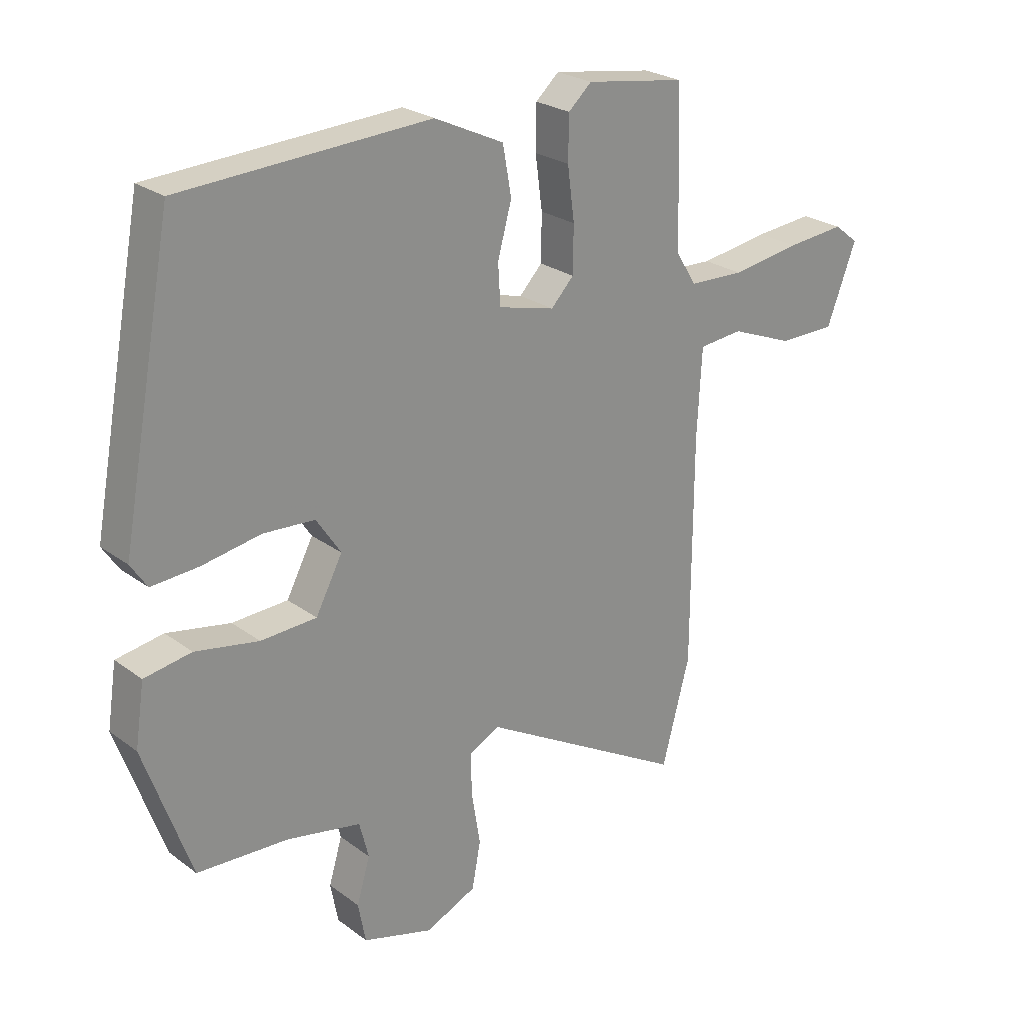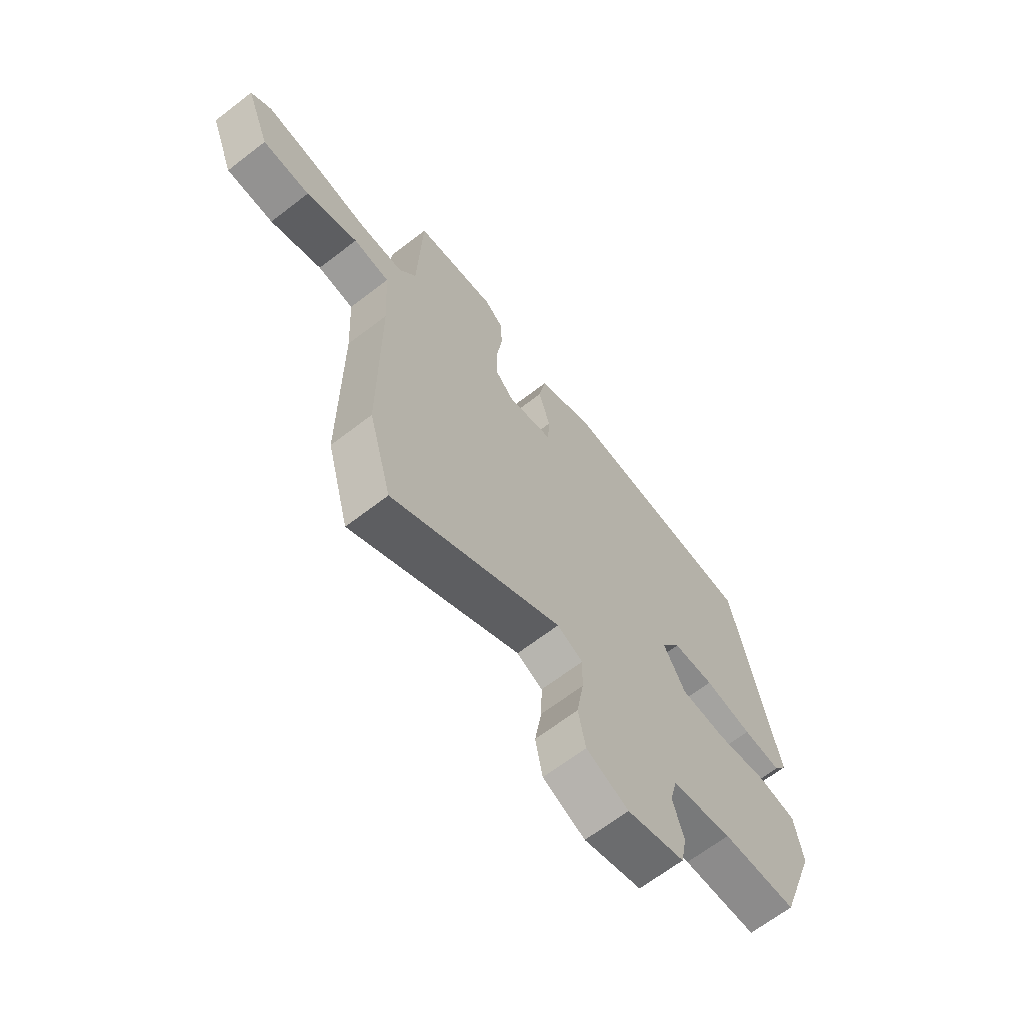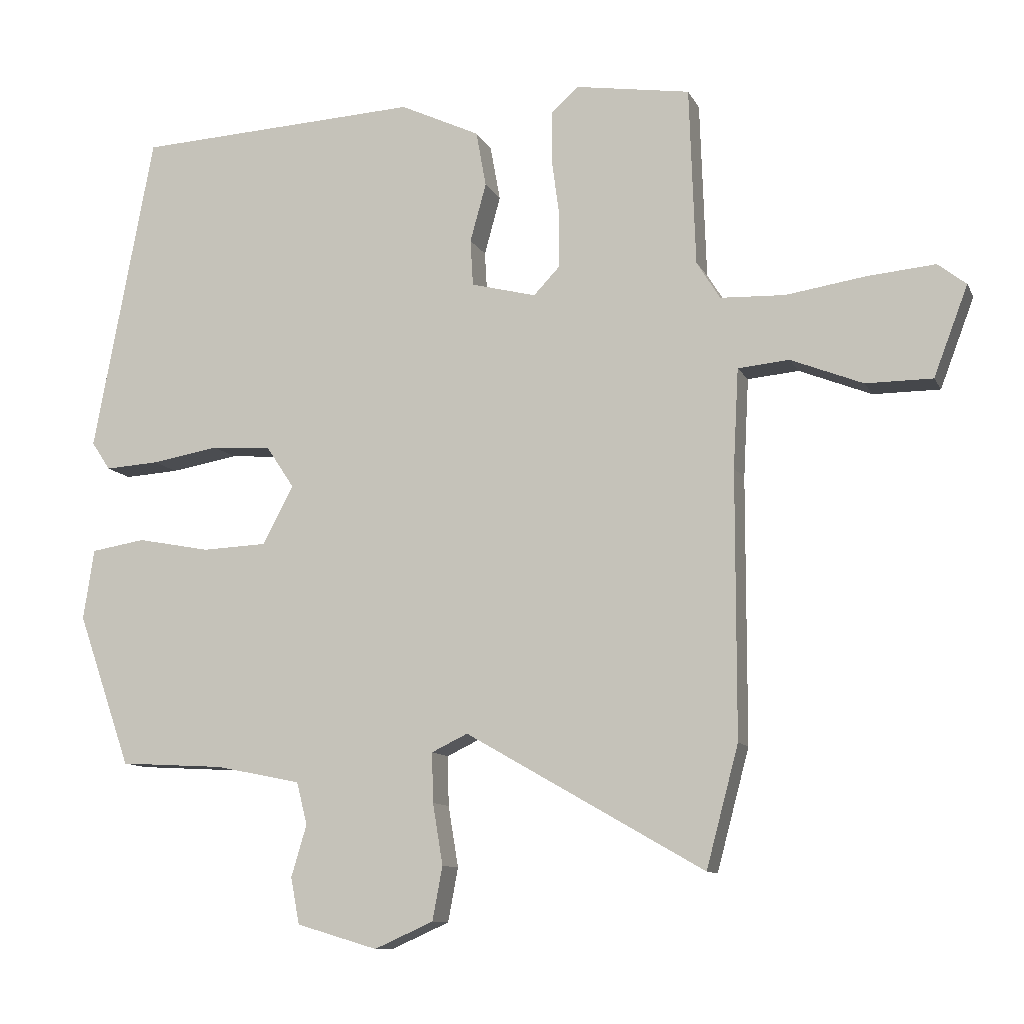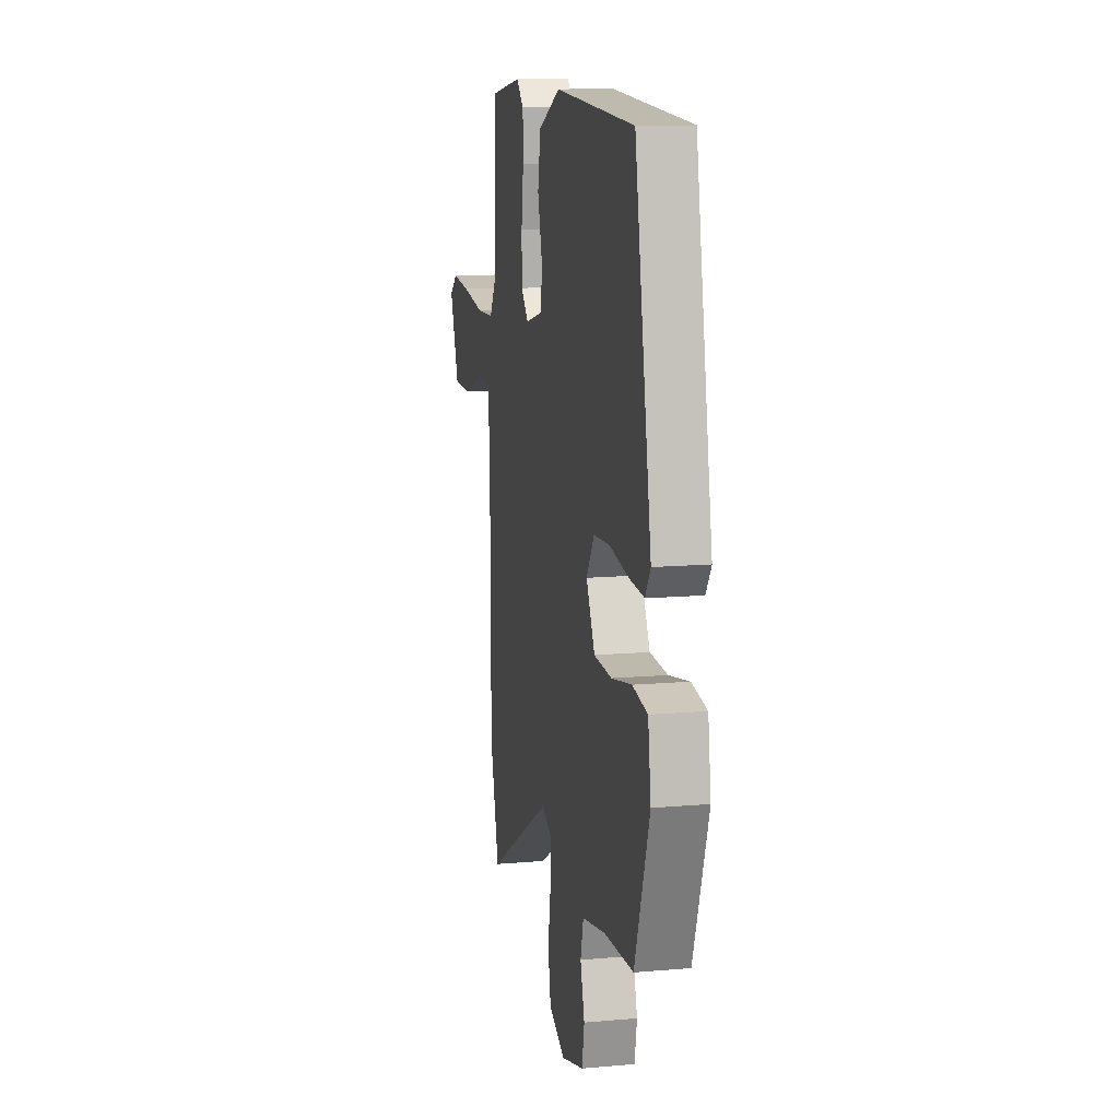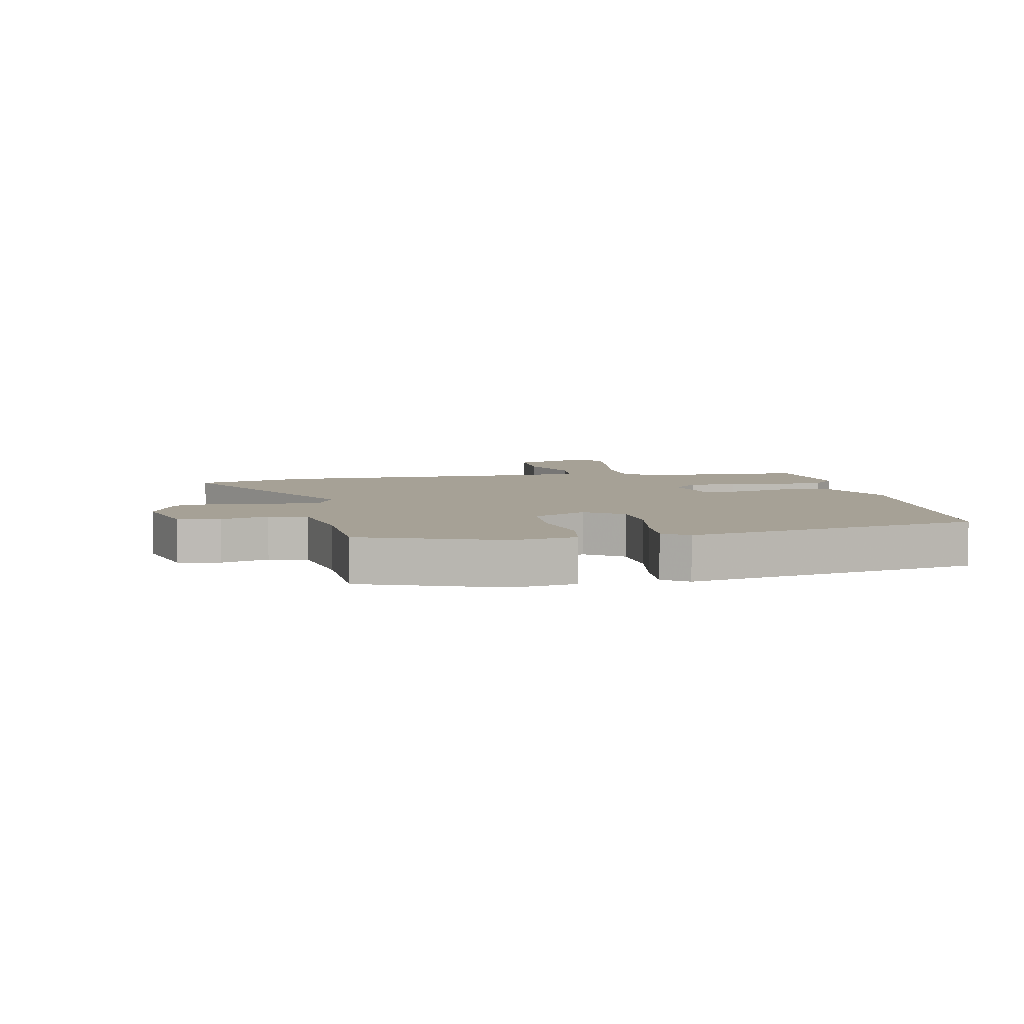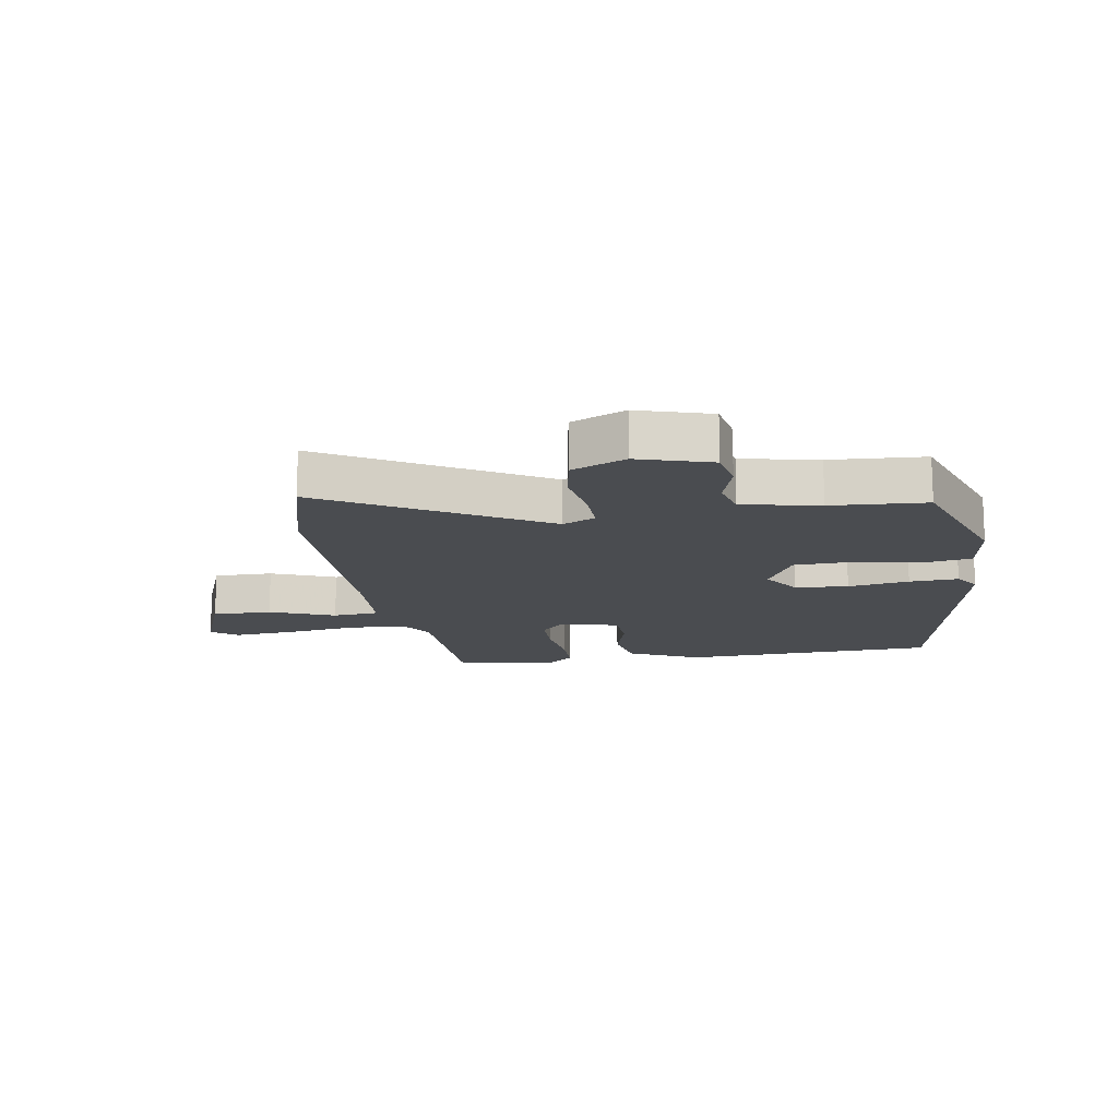
<metadata>
{"format":"obj","ext":"obj","renderer":"f3d","projection":"perspective","resolution":1024,"background":"white","views":[{"elev":25.0,"azim":-40.2,"up":"+Z"},{"elev":-66.4,"azim":127.7,"up":"+Z"},{"elev":-10.6,"azim":17.6,"up":"+Z"},{"elev":12.6,"azim":-101.5,"up":"+Z"},{"elev":6.2,"azim":-100.9,"up":"+Y"},{"elev":-14.8,"azim":-171.0,"up":"+Y"}]}
</metadata>
<code>
v -0.449 0.07 -0.482
v -0.529 0.07 -0.254
v -0.513 0.07 -0.149
v -0.432 0.07 -0.136
v -0.323 0.07 -0.157
v -0.227 0.07 -0.153
v -0.181 0.07 -0.066
v -0.223 0.07 -0.003
v -0.311 0.07 0.003
v -0.412 0.07 -0.014
v -0.493 0.07 -0.019
v -0.521 0.07 0.023
v -0.431 0.07 0.502
v -0.005 0.07 0.523
v 0.114 0.07 0.467
v 0.129 0.07 0.384
v 0.105 0.07 0.297
v 0.109 0.07 0.228
v 0.206 0.07 0.203
v 0.245 0.07 0.244
v 0.246 0.07 0.323
v 0.234 0.07 0.413
v 0.235 0.07 0.488
v 0.275 0.07 0.524
v 0.447 0.07 0.497
v 0.456 0.07 0.231
v 0.491 0.07 0.175
v 0.587 0.07 0.171
v 0.706 0.07 0.189
v 0.807 0.07 0.198
v 0.849 0.07 0.165
v 0.798 0.07 0.031
v 0.699 0.07 0.031
v 0.591 0.07 0.074
v 0.515 0.07 0.067
v 0.507 0.07 -0.081
v 0.506 0.07 -0.476
v 0.458 0.07 -0.656
v 0.102 0.07 -0.452
v 0.048 0.07 -0.478
v 0.05 0.07 -0.552
v 0.065 0.07 -0.643
v 0.05 0.07 -0.723
v -0.038 0.07 -0.762
v -0.159 0.07 -0.726
v -0.172 0.07 -0.657
v -0.149 0.07 -0.58
v -0.165 0.07 -0.517
v -0.292 0.07 -0.491
v -0.449 0 -0.482
v -0.529 0 -0.254
v -0.513 0 -0.149
v -0.432 0 -0.136
v -0.323 0 -0.157
v -0.227 0 -0.153
v -0.181 0 -0.066
v -0.223 0 -0.003
v -0.311 0 0.003
v -0.412 0 -0.014
v -0.493 0 -0.019
v -0.521 0 0.023
v -0.431 0 0.502
v -0.005 0 0.523
v 0.114 0 0.467
v 0.129 0 0.384
v 0.105 0 0.297
v 0.109 0 0.228
v 0.206 0 0.203
v 0.245 0 0.244
v 0.246 0 0.323
v 0.234 0 0.413
v 0.235 0 0.488
v 0.275 0 0.524
v 0.447 0 0.497
v 0.456 0 0.231
v 0.491 0 0.175
v 0.587 0 0.171
v 0.706 0 0.189
v 0.807 0 0.198
v 0.849 0 0.165
v 0.798 0 0.031
v 0.699 0 0.031
v 0.591 0 0.074
v 0.515 0 0.067
v 0.507 0 -0.081
v 0.506 0 -0.476
v 0.458 0 -0.656
v 0.102 0 -0.452
v 0.048 0 -0.478
v 0.05 0 -0.552
v 0.065 0 -0.643
v 0.05 0 -0.723
v -0.038 0 -0.762
v -0.159 0 -0.726
v -0.172 0 -0.657
v -0.149 0 -0.58
v -0.165 0 -0.517
v -0.292 0 -0.491
f 45 46 47
f 44 45 47
f 43 44 47
f 42 43 47
f 41 42 47
f 40 41 47 48
f 39 40 48 49
f 36 37 38 39
f 49 1 2
f 39 49 2
f 36 39 2
f 35 36 2
f 32 33 34
f 31 32 34
f 30 31 34
f 29 30 34
f 28 29 34
f 27 28 34 35
f 24 25 26
f 23 24 26
f 22 23 26
f 21 22 26
f 26 27 35
f 21 26 35
f 20 21 35
f 15 16 17
f 14 15 17
f 13 14 17
f 12 13 17
f 11 12 17
f 10 11 17
f 9 10 17
f 8 9 17 18
f 7 8 18 19
f 2 3 4 5
f 2 5 6
f 35 2 6
f 19 20 35
f 6 7 19 35
f 96 95 94
f 96 94 93
f 96 93 92
f 96 92 91
f 96 91 90
f 97 96 90 89
f 98 97 89 88
f 88 87 86 85
f 51 50 98
f 51 98 88
f 51 88 85
f 51 85 84
f 83 82 81
f 83 81 80
f 83 80 79
f 83 79 78
f 83 78 77
f 84 83 77 76
f 75 74 73
f 75 73 72
f 75 72 71
f 75 71 70
f 84 76 75
f 84 75 70
f 84 70 69
f 66 65 64
f 66 64 63
f 66 63 62
f 66 62 61
f 66 61 60
f 66 60 59
f 66 59 58
f 67 66 58 57
f 68 67 57 56
f 54 53 52 51
f 55 54 51
f 55 51 84
f 84 69 68
f 84 68 56 55
f 1 50 51 2
f 2 51 52 3
f 3 52 53 4
f 4 53 54 5
f 5 54 55 6
f 6 55 56 7
f 7 56 57 8
f 8 57 58 9
f 9 58 59 10
f 10 59 60 11
f 11 60 61 12
f 12 61 62 13
f 13 62 63 14
f 14 63 64 15
f 15 64 65 16
f 16 65 66 17
f 17 66 67 18
f 18 67 68 19
f 19 68 69 20
f 20 69 70 21
f 21 70 71 22
f 22 71 72 23
f 23 72 73 24
f 24 73 74 25
f 25 74 75 26
f 26 75 76 27
f 27 76 77 28
f 28 77 78 29
f 29 78 79 30
f 30 79 80 31
f 31 80 81 32
f 32 81 82 33
f 33 82 83 34
f 34 83 84 35
f 35 84 85 36
f 36 85 86 37
f 37 86 87 38
f 38 87 88 39
f 39 88 89 40
f 40 89 90 41
f 41 90 91 42
f 42 91 92 43
f 43 92 93 44
f 44 93 94 45
f 45 94 95 46
f 46 95 96 47
f 47 96 97 48
f 48 97 98 49
f 49 98 50 1

</code>
